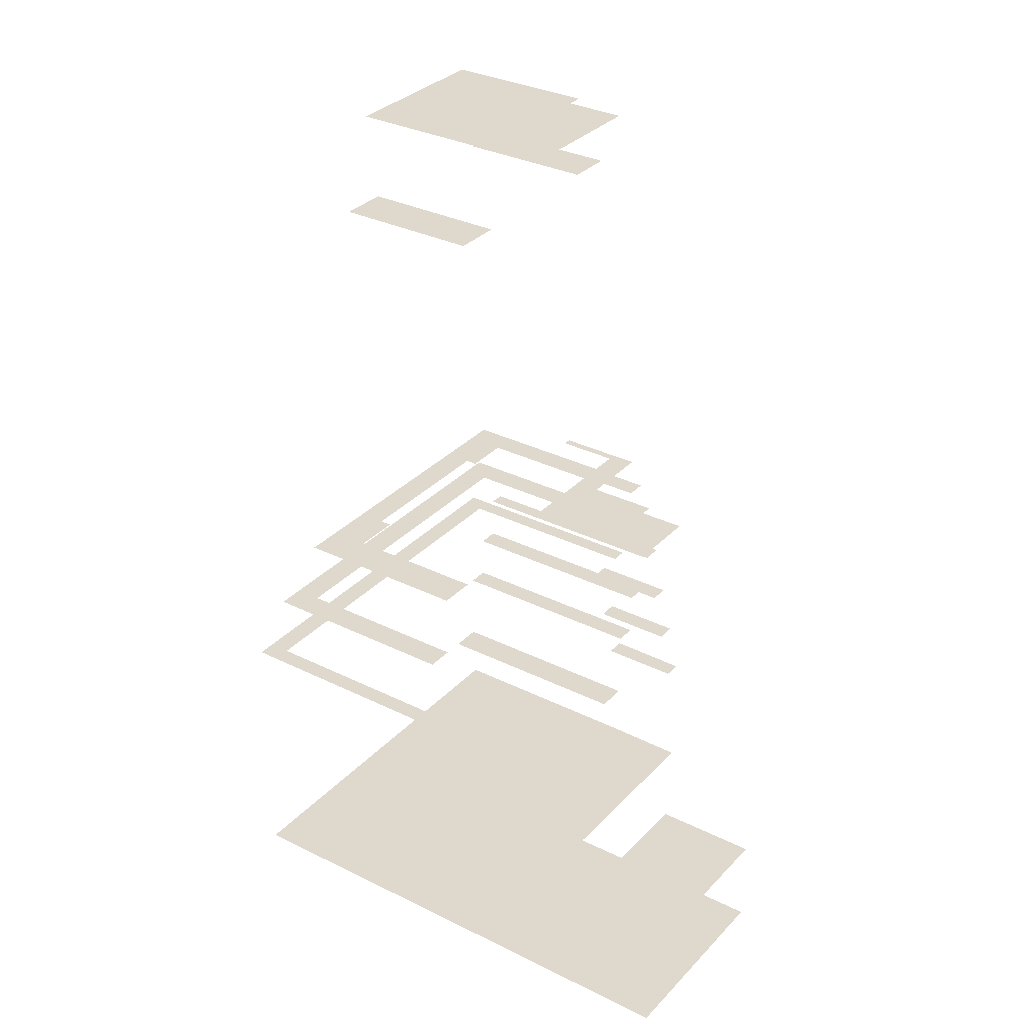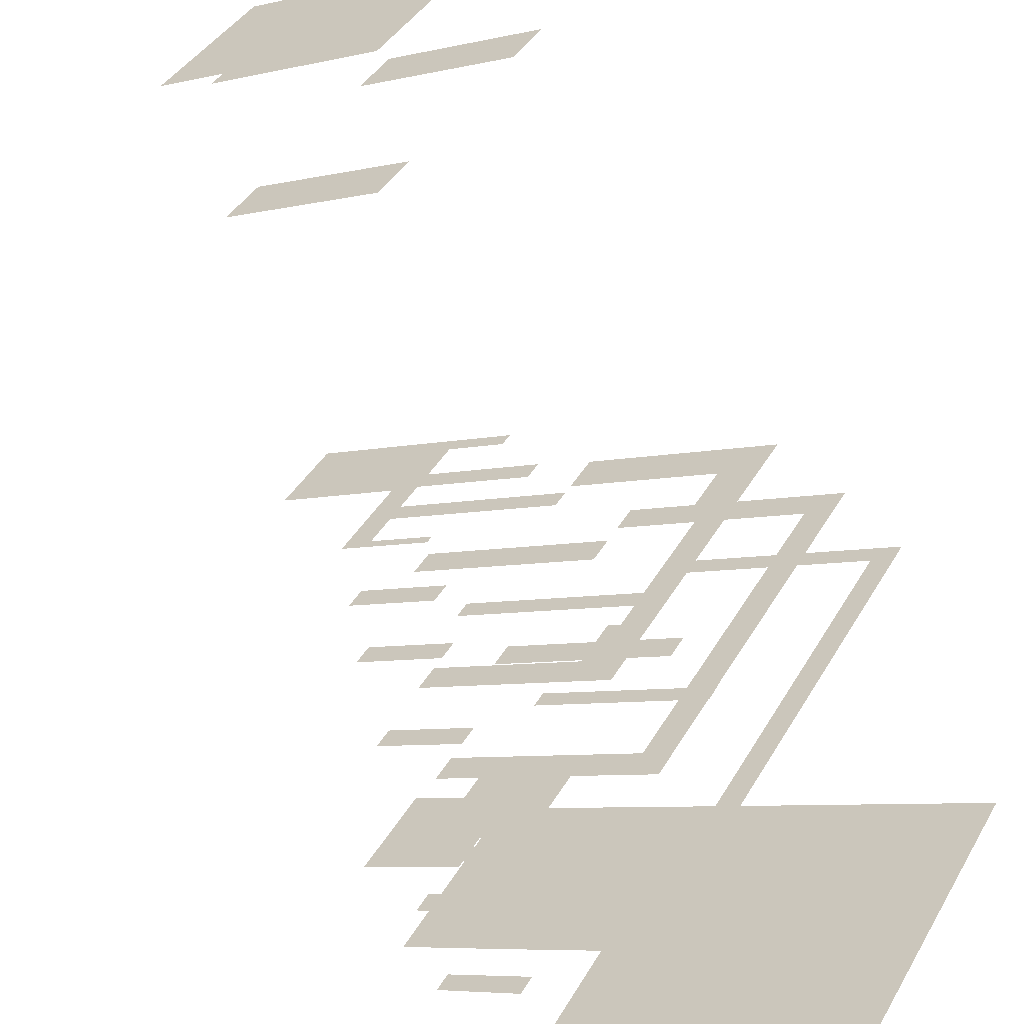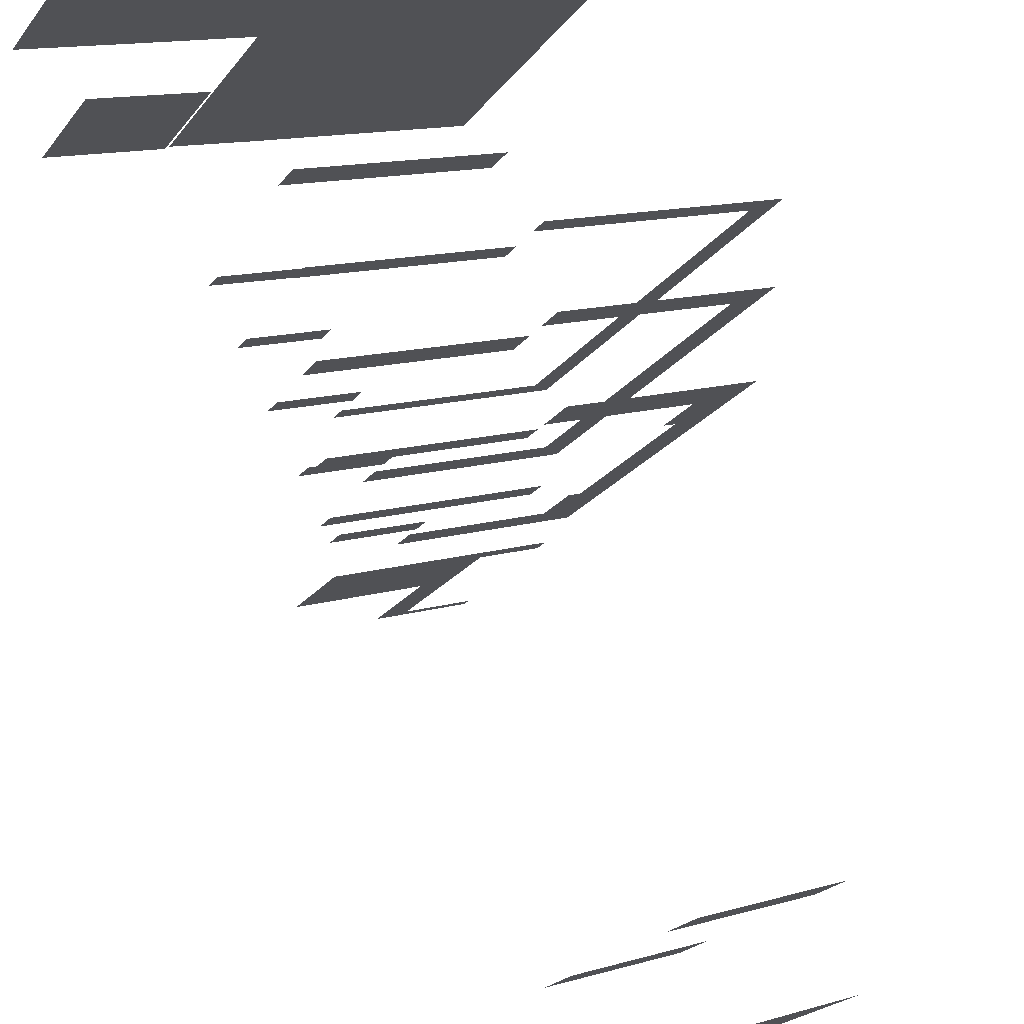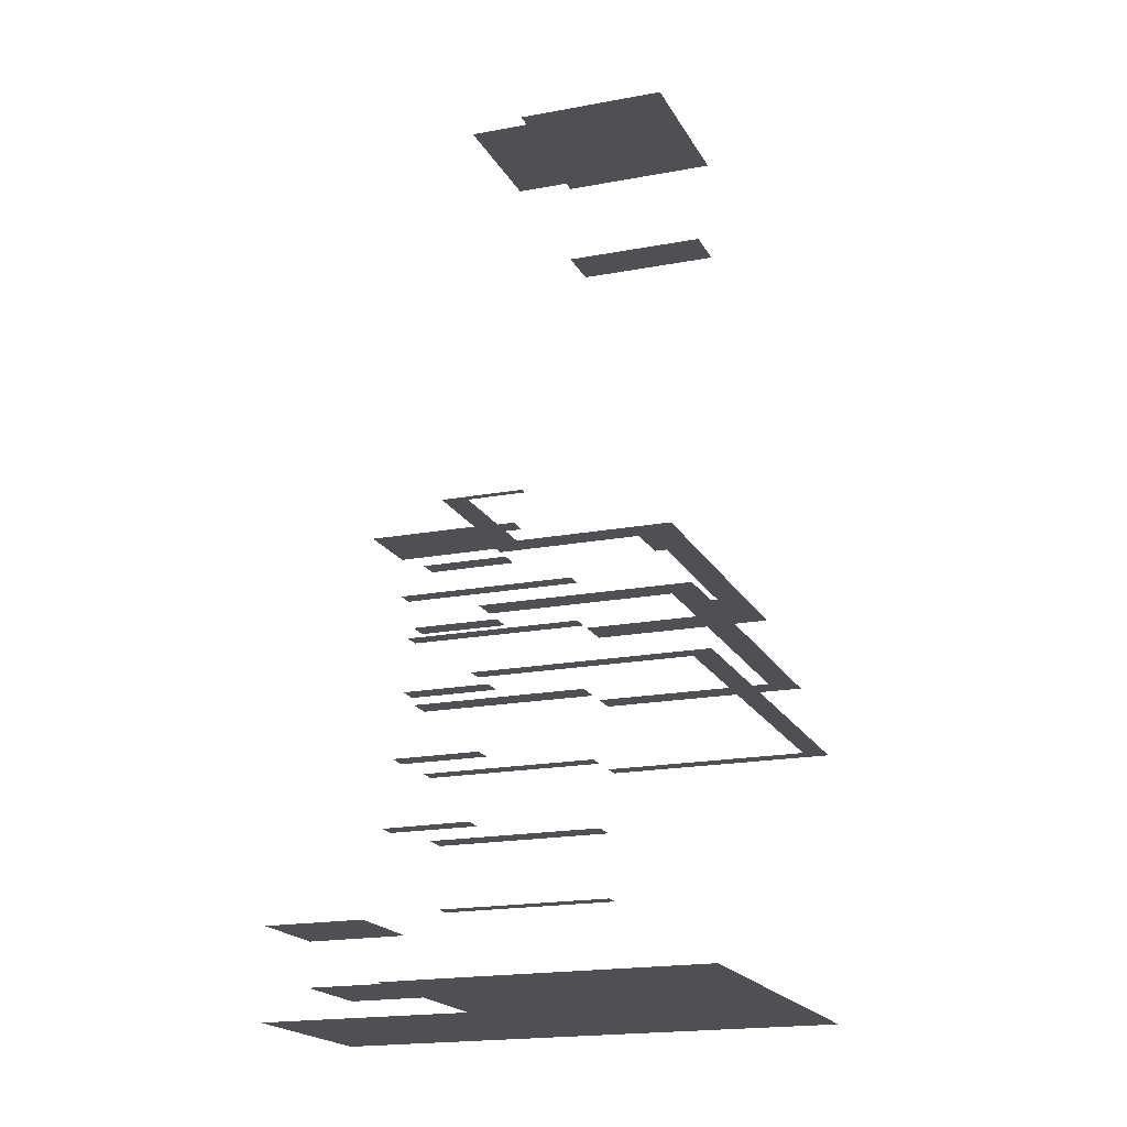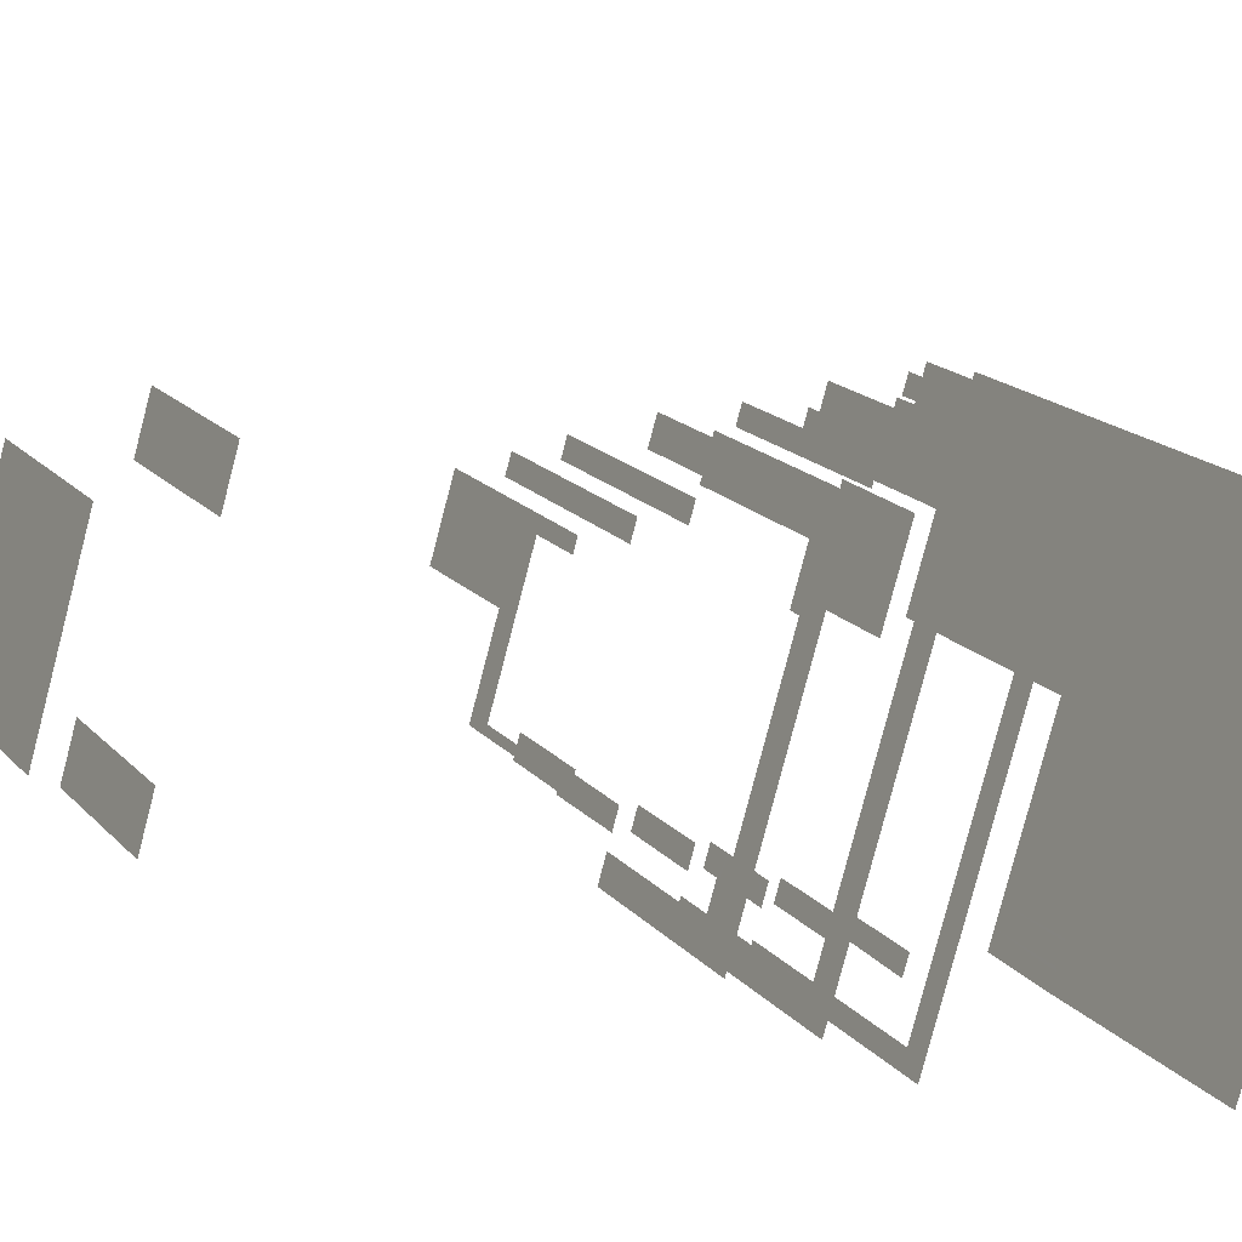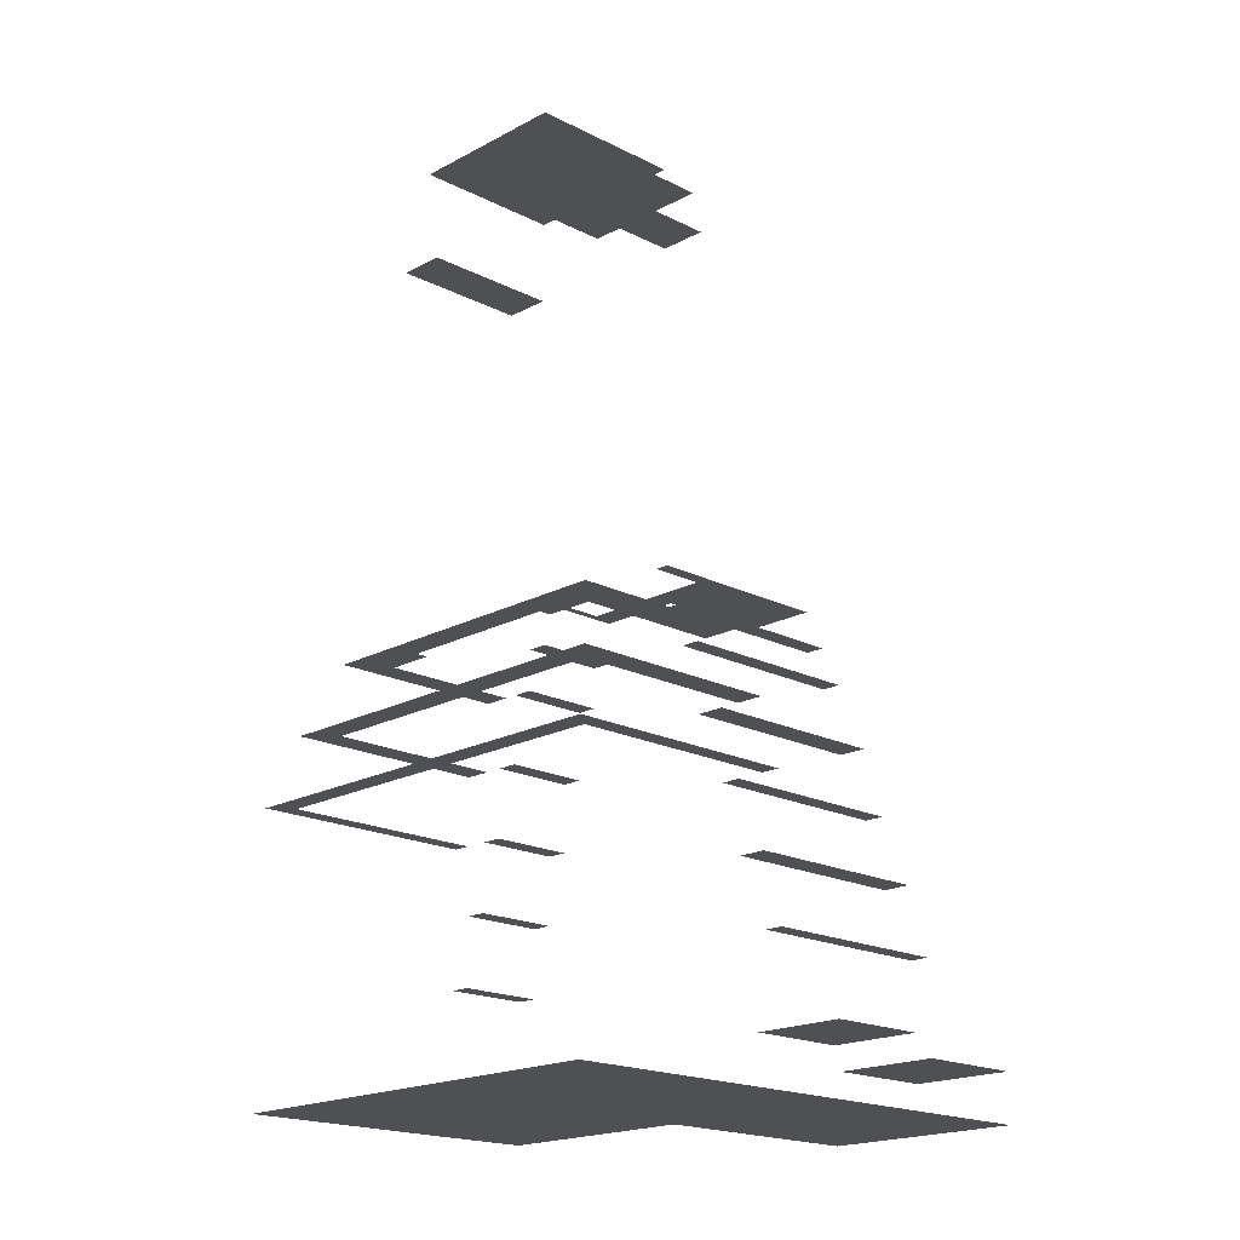
<metadata>
{"format":"obj","ext":"obj","renderer":"f3d","projection":"perspective","resolution":1024,"background":"white","views":[{"elev":32.0,"azim":-173.3,"up":"+Z"},{"elev":-62.9,"azim":21.2,"up":"+Y"},{"elev":76.2,"azim":-16.6,"up":"+Y"},{"elev":-18.5,"azim":-8.2,"up":"+Z"},{"elev":-14.5,"azim":58.0,"up":"+Y"},{"elev":-18.7,"azim":107.5,"up":"+Z"}]}
</metadata>
<code>
o geometryt000010000010000110010110000110000110100100010010st19_7
v 1079 -222.2 1011
v 1087 -209.1 1011
v 1098 -220.2 1011
v 1093 -229.6 1011
v 1100 -217.7 1011
v 1100 -216.7 1011
v 1124 -231 1011
v 1101 -215.3 1011
v 1126 -228.5 1011
v 1123 -233.5 1011
v 1108 -237.4 1011
v 1115 -231.5 1011
v 1102 -248.3 1011
v 1106 -249 1011
v 1113 -254.2 1011
v 1113 -253.1 1011
v 1122 -235.2 1011
v 1087 -207.7 1011
v 1103 -211.6 1011
v 1090 -202.3 1011
v 1094 -195.6 1011
v 1106 -205.5 1011
v 1104 -209.1 1011
v 1108 -203.1 1011
v 1142 -243.4 1011
v 1145 -237.3 1011
v 1126 -227.3 1011
v 1128 -224.9 1011
v 1112 -255.2 1011
v 1101 -251 1011
v 1111 -256.9 1011
v 1130 -264.8 1011
v 1132 -265.6 1011
v 1143 -244.3 1011
v 1129 -222.3 1011
v 1131 -218.8 1011
v 1132 -216.4 1011
v 1127 -270.8 1011
v 1107 -264.5 1011
v 1109 -262.2 1011
v 1130 -276.8 1011
v 1109 -261.2 1011
v 1153 -235.1 1011
v 1110 -259.5 1011
v 1099 -253.6 1011
v 1105 -267.9 1011
v 1106 -267.5 1011
v 1132 -282 1011
v 1107 -264.8 1011
v 1158 -233.4 1011
v 1104 -270.1 1011
v 1133 -285.8 1011
v 1162 -232.5 1011
v 1098 -256.3 1011
v 1096 -259 1011
v 1094 -264.1 1011
v 1095 -261.6 1011
v 1098 -220.2 1025
v 1087 -209.1 1025
v 1079 -222.2 1025
v 1093 -229.6 1025
v 1097 -222 1025
v 1100 -218.3 1025
v 1100 -217.7 1025
v 1100 -216.9 1025
v 1100 -216.7 1025
v 1101 -215.3 1018
v 1087 -207.7 1018
v 1087 -209.1 1018
v 1093 -212.9 1018
v 1103 -211.6 1018
v 1090 -202.3 1018
v 1103 -212.1 1018
v 1106 -205.5 1018
v 1094 -195.6 1018
v 1104 -209.6 1018
v 1104 -209.1 1018
v 1106 -206.4 1018
v 1100 -216.7 1018
v 1101 -215.4 1018
v 1107 -204 1018
v 1108 -203.1 1018
v 1098 -220.2 1083
v 1093 -229.6 1083
v 1108 -237.4 1083
v 1115 -231.5 1083
v 1123 -233.5 1083
v 1102 -248.3 1083
v 1106 -249 1083
v 1113 -254.2 1083
v 1110 -241.1 1083
v 1110 -251.3 1083
v 1113 -253.7 1083
v 1113 -253.1 1083
v 1118 -233.2 1083
v 1123 -234.4 1083
v 1122 -235.2 1083
v 1123 -233.6 1083
v 1095 -261.6 1031
v 1094 -264.1 1031
v 1105 -267.9 1031
v 1104 -270.1 1031
v 1105 -269 1031
v 1102 -265.5 1031
v 1106 -267.7 1031
v 1106 -267.5 1031
v 1096 -259 1041
v 1095 -261.6 1041
v 1104 -263.4 1041
v 1107 -264.8 1041
v 1106 -267.5 1041
v 1106 -266.4 1041
v 1098 -256.3 1051
v 1096 -259 1051
v 1107 -264.5 1051
v 1107 -264.8 1051
v 1107 -264.8 1051
v 1106 -261 1051
v 1108 -263.7 1051
v 1109 -262.2 1051
v 1099 -253.6 1061
v 1098 -256.3 1061
v 1109 -261.2 1061
v 1109 -262.2 1061
v 1109 -262 1061
v 1108 -258.5 1061
v 1110 -260.2 1061
v 1110 -259.5 1061
v 1100 -217.7 1077
v 1098 -220.2 1077
v 1100 -221.3 1077
v 1123 -233.5 1077
v 1124 -232.3 1077
v 1124 -231 1077
v 1101 -251 1071
v 1099 -253.6 1071
v 1110 -256.3 1071
v 1110 -259.5 1071
v 1111 -258.2 1071
v 1111 -256.9 1071
v 1100 -216.7 1071
v 1100 -217.7 1071
v 1102 -218.9 1071
v 1101 -215.3 1071
v 1126 -228.5 1071
v 1124 -231 1071
v 1125 -230.7 1071
v 1125 -229.8 1071
v 1112 -255.2 1077
v 1102 -248.3 1077
v 1101 -251 1077
v 1111 -256.9 1077
v 1112 -256.1 1077
v 1112 -253.7 1077
v 1113 -254.7 1077
v 1113 -254.2 1077
v 1126 -227.3 1061
v 1103 -211.6 1061
v 1101 -215.3 1061
v 1105 -217.5 1061
v 1127 -226.9 1061
v 1127 -226.1 1061
v 1128 -224.9 1061
v 1126 -228.5 1061
v 1126 -227.8 1061
v 1104 -209.1 1051
v 1103 -211.6 1051
v 1108 -214.3 1051
v 1128 -224.9 1051
v 1128 -224 1051
v 1129 -223.2 1051
v 1129 -222.3 1051
v 1105 -267.9 1051
v 1104 -270.1 1051
v 1127 -279.2 1051
v 1132 -282 1051
v 1133 -285.8 1051
v 1132 -216.4 1051
v 1131 -218.8 1051
v 1136 -221.7 1051
v 1153 -243.1 1051
v 1158 -233.4 1051
v 1162 -232.5 1051
v 1106 -205.5 1041
v 1104 -209.1 1041
v 1111 -212.4 1041
v 1129 -222.3 1041
v 1130 -220.9 1041
v 1131 -218.8 1041
v 1106 -267.5 1061
v 1105 -267.9 1061
v 1130 -276.8 1061
v 1132 -282 1061
v 1107 -264.8 1061
v 1107 -264.5 1061
v 1126 -274.8 1061
v 1131 -218.8 1061
v 1129 -222.3 1061
v 1133 -224.5 1061
v 1149 -242 1061
v 1153 -235.1 1061
v 1158 -233.4 1061
v 1122 -235.2 1142
v 1106 -249 1142
v 1113 -253.1 1142
v 1115 -231.5 1142
v 1113 -254.2 1142
v 1112 -255.2 1142
v 1130 -264.8 1142
v 1142 -243.4 1142
v 1123 -233.5 1142
v 1132 -265.6 1142
v 1143 -244.3 1142
v 1108 -203.1 1031
v 1106 -205.5 1031
v 1115 -209.9 1031
v 1131 -218.8 1031
v 1132 -217.6 1031
v 1132 -216.4 1031
v 1127 -270.8 1071
v 1109 -262.2 1071
v 1107 -264.5 1071
v 1130 -276.8 1071
v 1112 -262.6 1071
v 1109 -261.2 1071
v 1118 -266 1071
v 1128 -224.9 1071
v 1126 -227.3 1071
v 1136 -232.2 1071
v 1131 -265.1 1071
v 1129 -267.7 1071
v 1132 -265.6 1071
v 1129 -222.3 1071
v 1145 -237.3 1071
v 1130 -264.8 1071
v 1153 -235.1 1071
v 1137 -255.9 1071
v 1143 -244.3 1071
v 1142 -243.9 1071
v 1143 -240.3 1071
v 1142 -243.4 1071
v 1143 -243.9 1071
v 1110 -259.5 1130
v 1109 -261.2 1130
v 1127 -270.8 1130
v 1111 -256.9 1130
v 1112 -255.2 1130
v 1128 -263.9 1130
v 1130 -264.8 1130
v 1124 -231 1130
v 1123 -233.5 1130
v 1125 -234.4 1130
v 1142 -243.4 1130
v 1145 -237.3 1130
v 1126 -228.5 1130
v 1126 -227.3 1130
f 1 2 3
f 4 1 3
f 3 2 5
f 2 6 5
f 5 6 7
f 6 8 9
f 7 6 9
f 3 5 10
f 5 7 10
f 11 4 3
f 12 11 3
f 10 12 3
f 13 11 14
f 13 14 15
f 12 14 11
f 15 14 16
f 10 17 12
f 2 18 8
f 6 2 8
f 19 18 20
f 8 18 19
f 21 22 20
f 23 19 20
f 22 23 20
f 24 22 21
f 7 25 10
f 7 9 26
f 7 26 25
f 26 9 27
f 27 8 19
f 9 8 27
f 19 28 27
f 29 30 13
f 31 30 29
f 13 15 29
f 17 16 14
f 12 17 14
f 29 15 32
f 32 15 16
f 25 16 17
f 25 32 16
f 10 25 17
f 25 33 32
f 34 33 25
f 23 22 35
f 22 36 35
f 22 24 36
f 24 37 36
f 19 23 28
f 23 35 28
f 38 39 40
f 41 39 38
f 40 42 38
f 27 28 26
f 32 33 38
f 33 41 38
f 28 35 26
f 35 43 26
f 34 41 33
f 34 43 41
f 25 26 34
f 26 43 34
f 42 44 38
f 38 44 31
f 32 31 29
f 32 38 31
f 45 30 31
f 45 31 44
f 46 47 41
f 48 46 41
f 41 47 49
f 41 49 39
f 36 43 35
f 48 41 43
f 50 43 36
f 50 48 43
f 48 51 46
f 51 48 52
f 36 37 50
f 50 52 48
f 37 53 50
f 53 52 50
f 54 45 42
f 40 54 42
f 45 44 42
f 55 54 39
f 49 55 39
f 54 40 39
f 56 57 46
f 51 56 46
f 57 47 46
f 57 55 49
f 57 49 47
f 58 59 60
f 60 61 62
f 60 62 58
f 63 59 58
f 64 59 63
f 64 65 59
f 65 66 59
f 67 68 69
f 69 70 67
f 71 72 68
f 73 68 67
f 71 68 73
f 72 74 75
f 71 76 72
f 76 77 72
f 77 78 72
f 78 74 72
f 70 79 80
f 70 80 67
f 74 81 75
f 81 82 75
f 83 84 85
f 83 85 86
f 83 86 87
f 85 88 89
f 89 88 90
f 89 91 85
f 89 90 92
f 91 86 85
f 92 90 93
f 92 93 94
f 87 86 95
f 96 95 97
f 98 95 96
f 87 95 98
f 99 100 101
f 100 102 103
f 100 103 101
f 104 99 105
f 105 99 101
f 106 104 105
f 107 108 109
f 109 108 110
f 108 111 112
f 108 112 110
f 113 114 115
f 114 116 117
f 114 117 115
f 118 113 115
f 119 118 115
f 120 118 119
f 121 122 123
f 122 124 125
f 122 125 123
f 126 121 127
f 127 121 123
f 128 126 127
f 129 130 131
f 129 131 132
f 129 132 133
f 129 133 134
f 135 136 137
f 136 138 139
f 137 136 140
f 136 139 140
f 141 142 143
f 144 141 145
f 141 143 146
f 147 141 146
f 148 141 147
f 145 141 148
f 149 150 151
f 151 152 153
f 151 153 149
f 154 150 149
f 155 154 149
f 156 154 155
f 157 158 159
f 159 160 157
f 161 158 157
f 162 158 161
f 163 158 162
f 160 164 165
f 160 165 157
f 166 167 168
f 166 168 169
f 166 169 170
f 166 170 171
f 166 171 172
f 173 174 175
f 175 174 176
f 176 174 177
f 178 179 180
f 181 176 177
f 178 180 182
f 178 182 183
f 182 181 177
f 182 177 183
f 184 185 186
f 184 186 187
f 184 187 188
f 184 188 189
f 190 191 192
f 192 191 193
f 194 190 192
f 195 194 196
f 196 194 192
f 197 198 199
f 200 192 193
f 197 199 201
f 197 201 202
f 201 200 193
f 201 193 202
f 203 204 205
f 206 204 203
f 207 208 209
f 205 207 209
f 210 203 205
f 210 205 209
f 211 203 210
f 212 210 209
f 213 210 212
f 214 215 216
f 214 216 217
f 214 217 218
f 214 218 219
f 220 221 222
f 223 220 222
f 224 225 221
f 226 224 221
f 220 226 221
f 227 228 229
f 230 231 220
f 223 232 220
f 232 230 220
f 233 227 234
f 227 229 234
f 230 235 231
f 236 233 234
f 237 232 223
f 238 237 223
f 236 238 223
f 239 240 241
f 242 240 239
f 238 240 242
f 238 234 240
f 236 234 238
f 243 244 245
f 246 243 245
f 247 246 248
f 249 246 245
f 248 246 249
f 250 251 252
f 250 252 253
f 254 255 250
f 254 250 253
f 256 255 254

</code>
